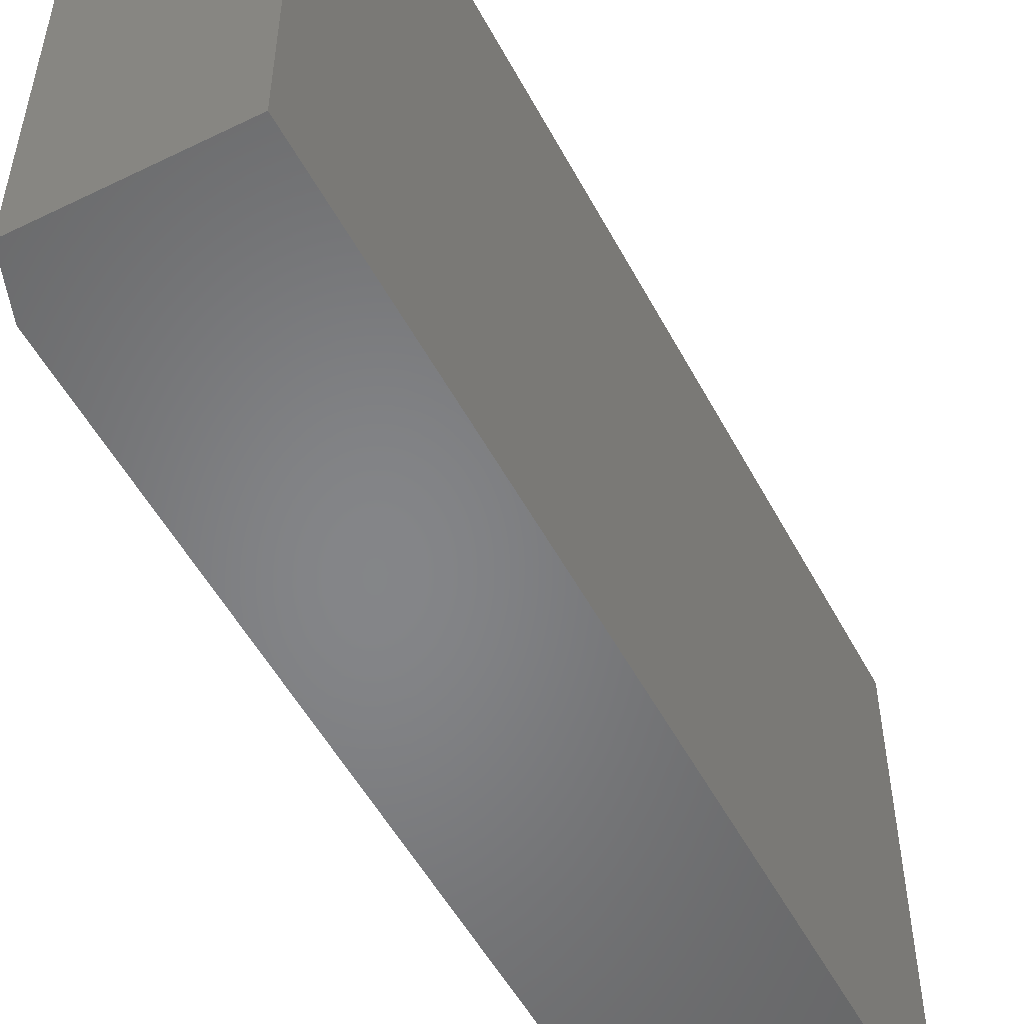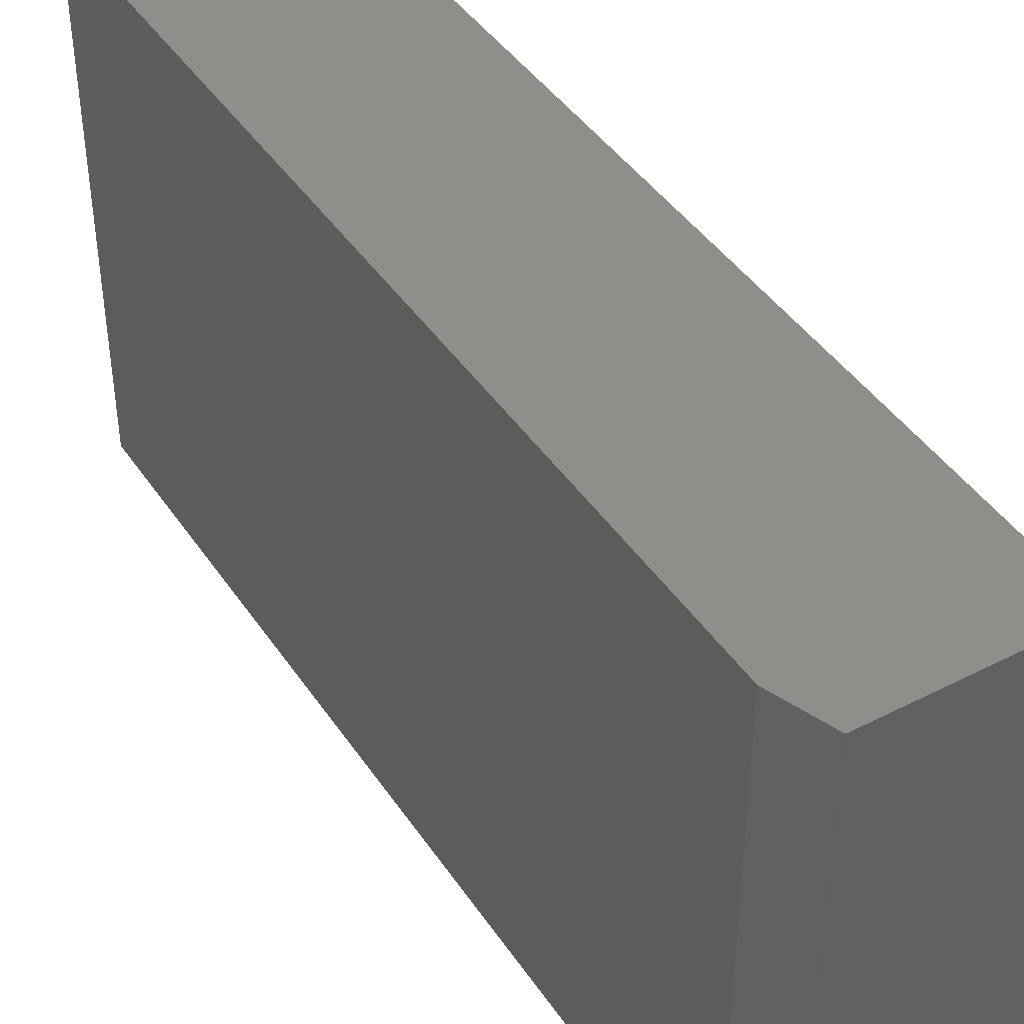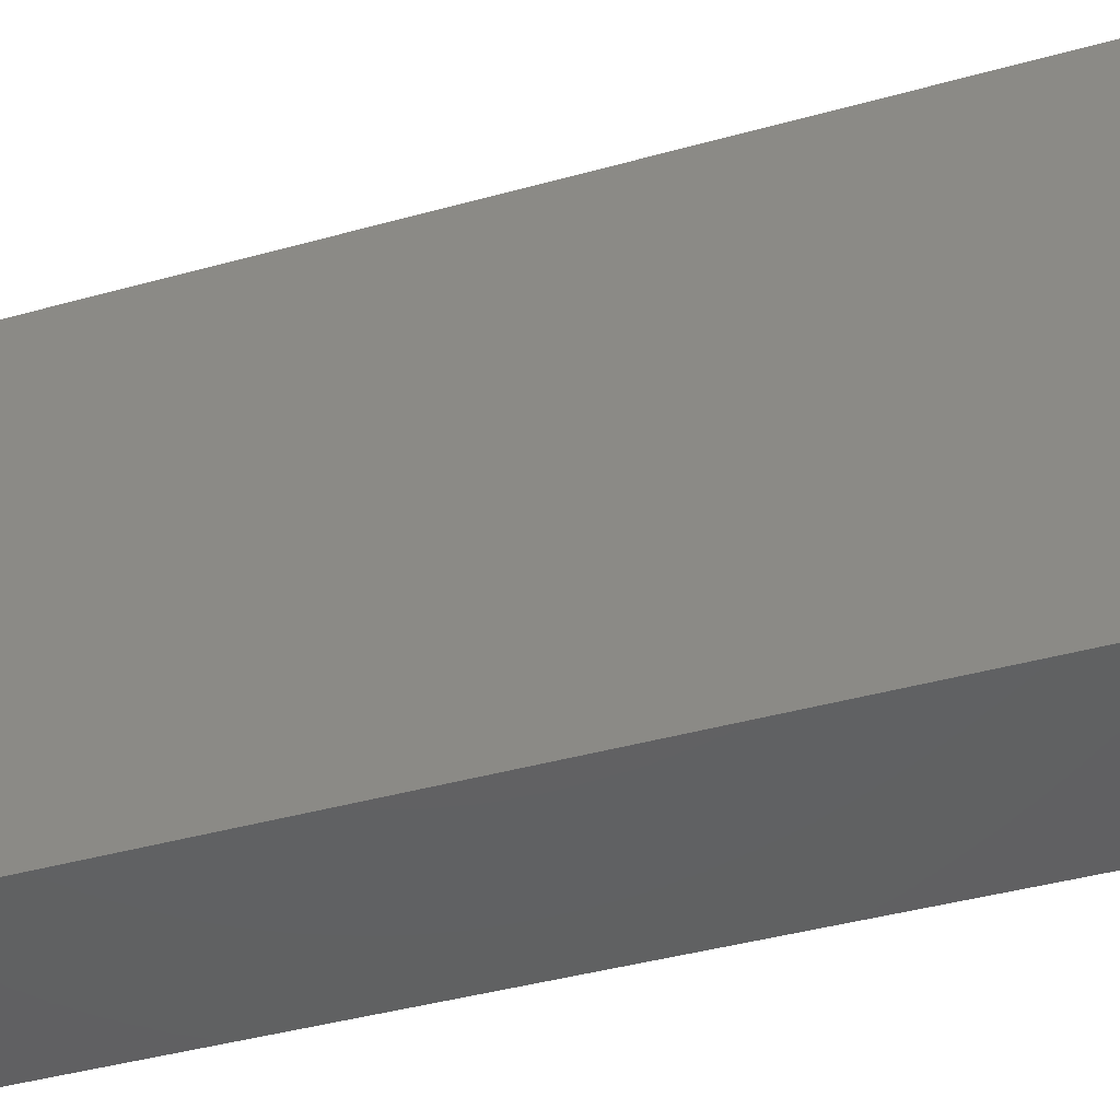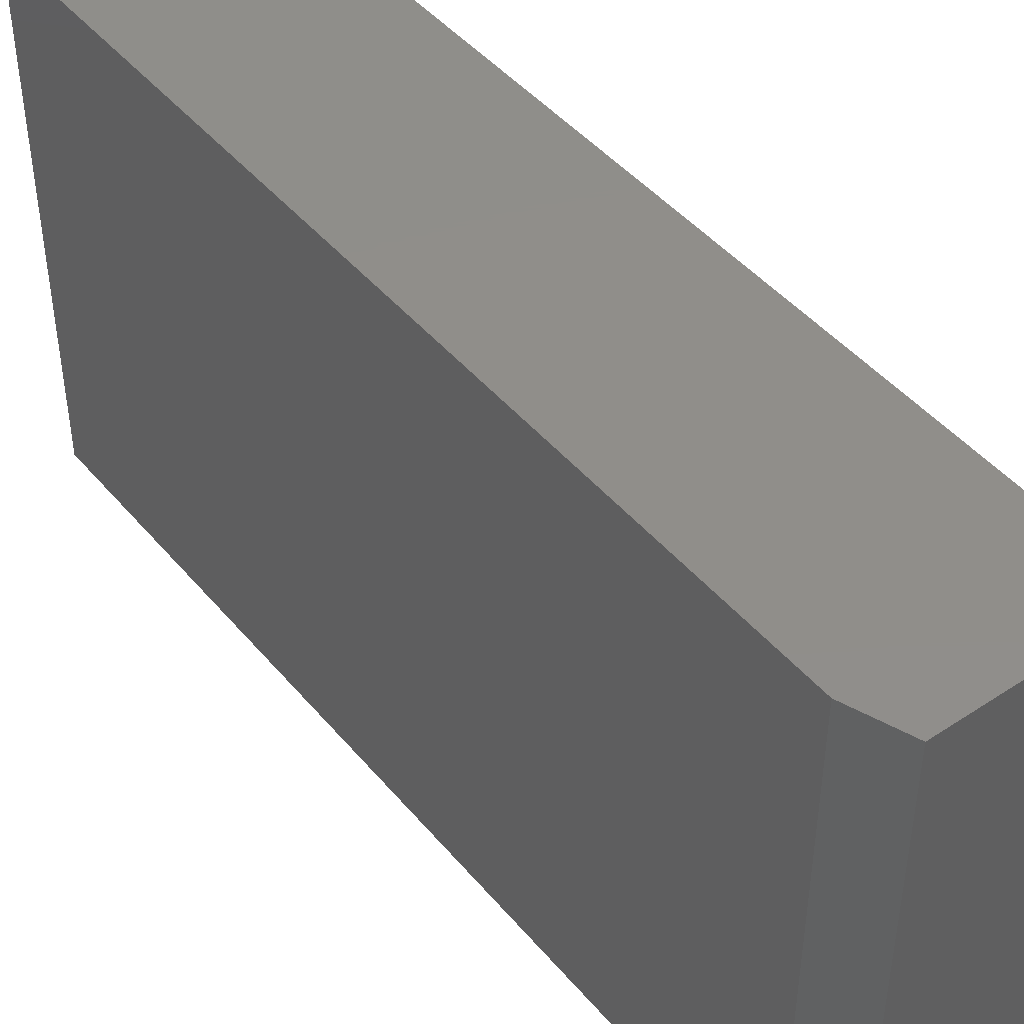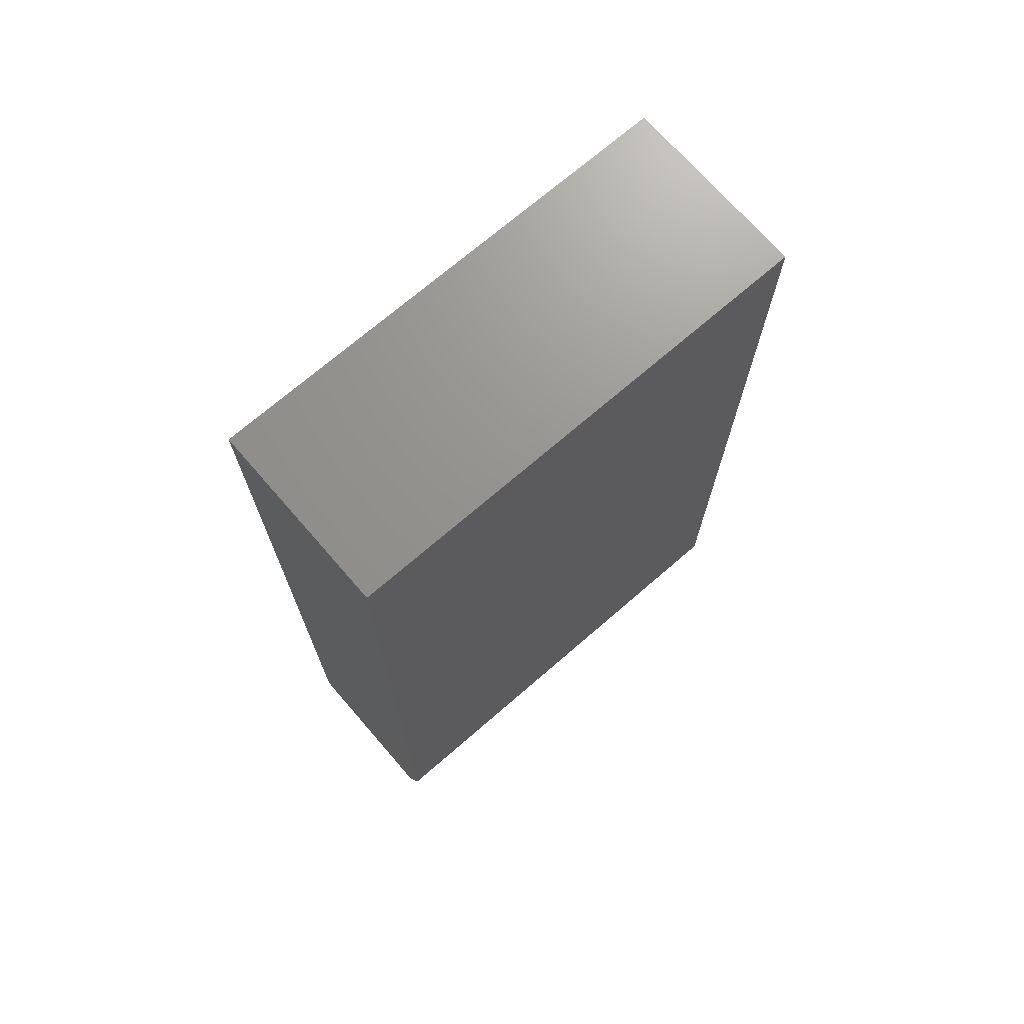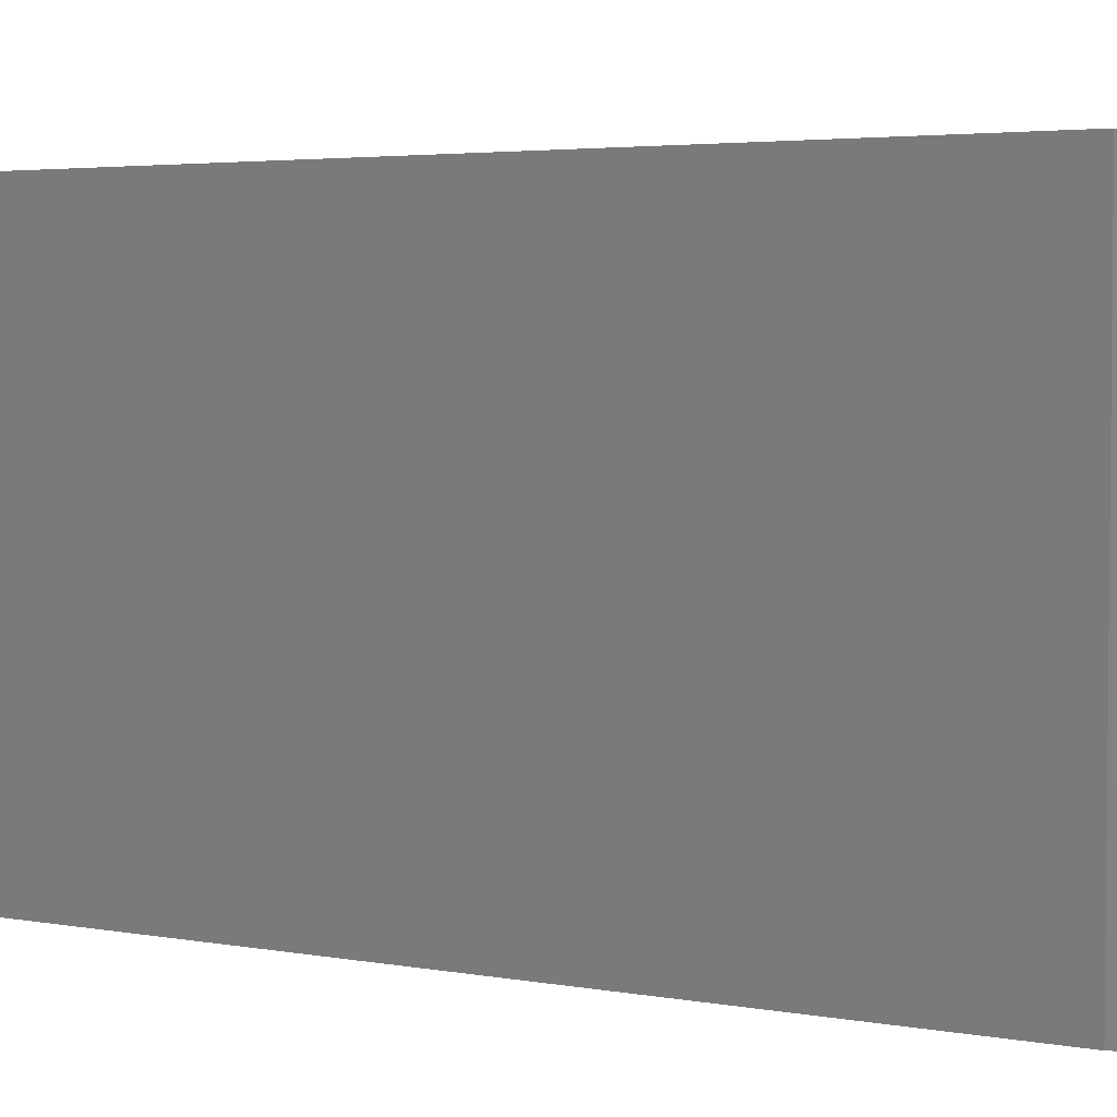
<metadata>
{"format":"stl","ext":"stl","renderer":"f3d","projection":"perspective","resolution":1024,"background":"white","views":[{"elev":-52.8,"azim":27.6,"up":"+Z"},{"elev":43.1,"azim":-31.3,"up":"+Z"},{"elev":-43.5,"azim":-72.0,"up":"+Z"},{"elev":45.5,"azim":-37.3,"up":"+Z"},{"elev":71.2,"azim":-130.9,"up":"+Y"},{"elev":3.6,"azim":-57.9,"up":"+Z"}]}
</metadata>
<code>
# stl→obj: 10 verts, 16 faces
v 2.921e-34 -0.6641 -0.3984
v -4.47e-17 -0.6641 0.4068
v 5.099e-33 0.75 -0.3984
v -4.47e-17 0.75 0.4068
v 0.3125 -0.75 0.4068
v 0.03125 -0.75 0.4068
v 0.3125 -0.75 -0.3984
v 0.03125 -0.75 -0.3984
v 0.3125 0.75 0.4068
v 0.3125 0.75 -0.3984
f 1 2 3
f 3 2 4
f 5 6 7
f 7 6 8
f 9 4 5
f 5 4 2
f 5 2 6
f 3 10 1
f 1 10 7
f 1 7 8
f 6 2 8
f 8 2 1
f 7 10 5
f 5 10 9
f 10 3 9
f 9 3 4

</code>
